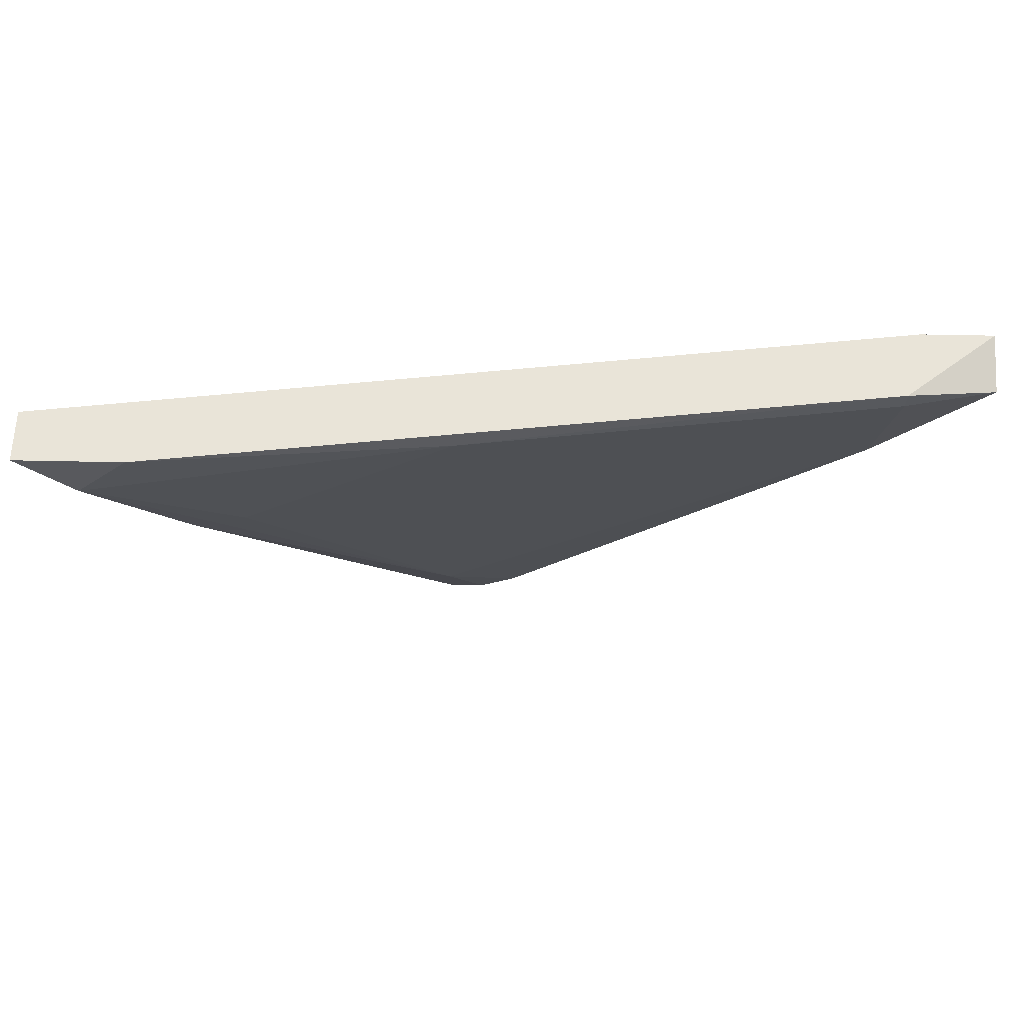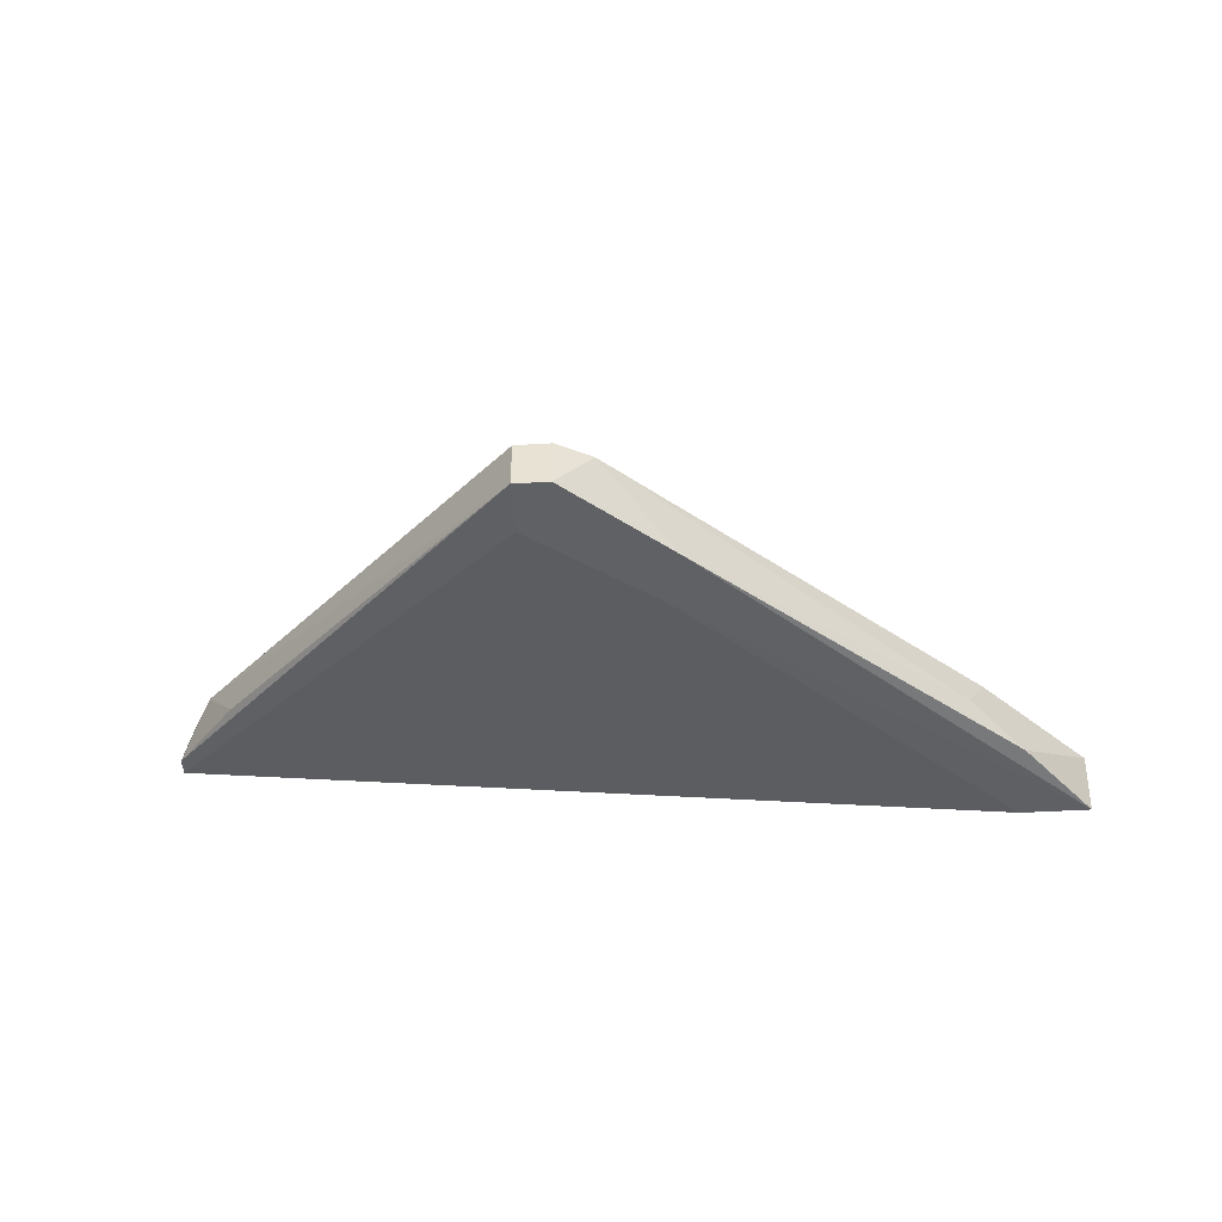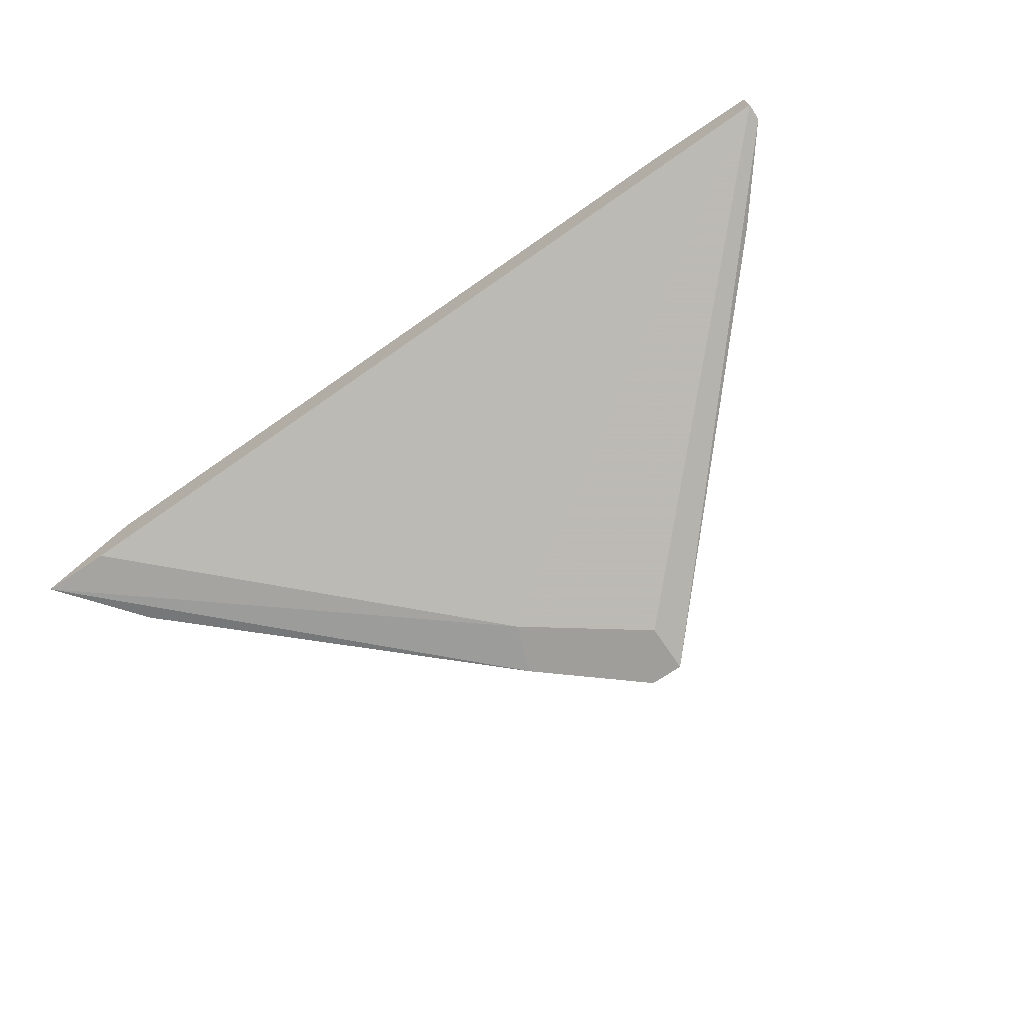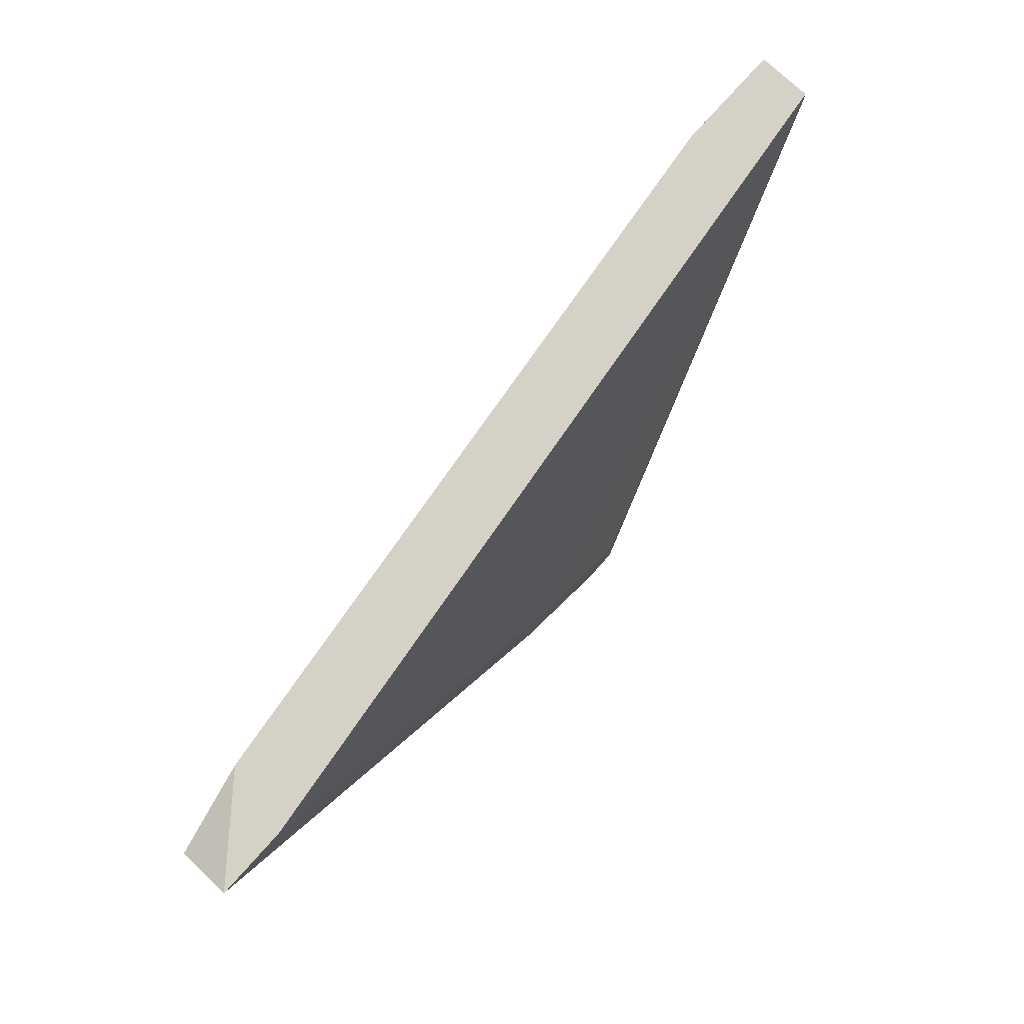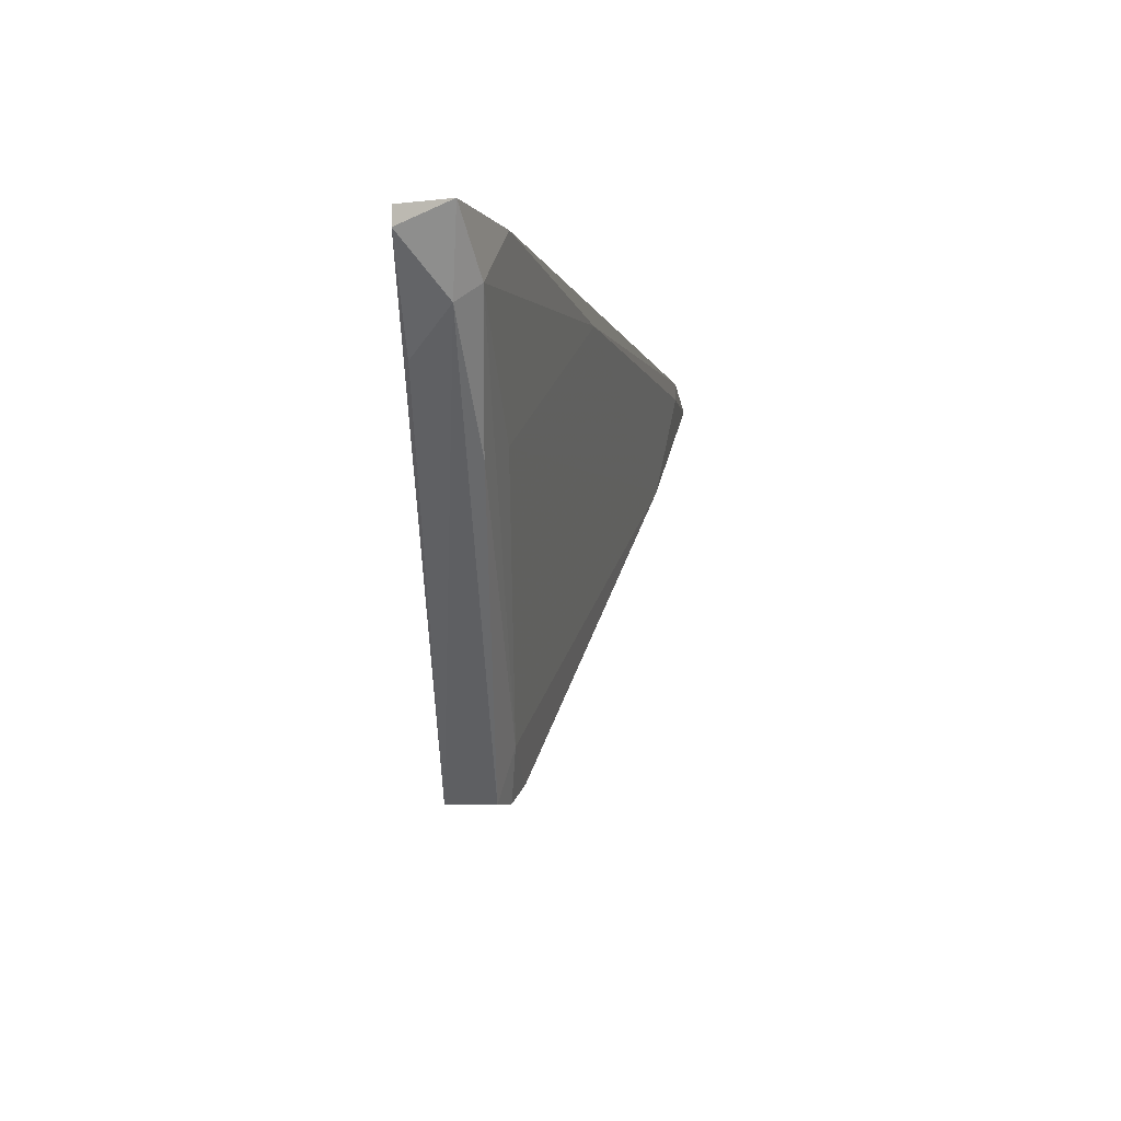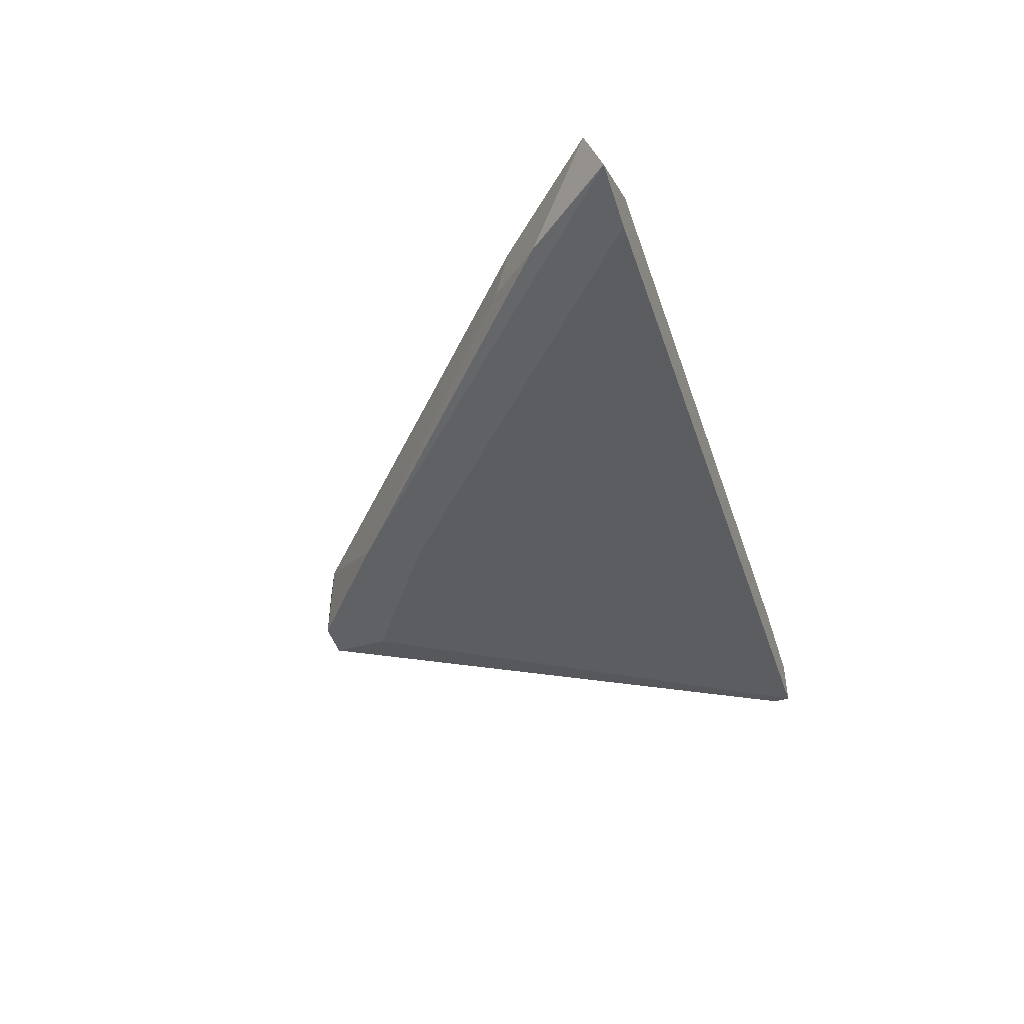
<metadata>
{"format":"obj","ext":"obj","renderer":"f3d","projection":"perspective","resolution":1024,"background":"white","views":[{"elev":59.8,"azim":-178.8,"up":"+Z"},{"elev":-47.9,"azim":-176.3,"up":"+Y"},{"elev":-70.8,"azim":33.9,"up":"+Y"},{"elev":79.2,"azim":-47.9,"up":"+Z"},{"elev":-5.1,"azim":110.4,"up":"+Z"},{"elev":-45.7,"azim":-72.7,"up":"+Y"}]}
</metadata>
<code>
v 0.01913 0.01431 -0.03567
v -0.000289 0.01141 -0.05507
v -0.000289 0.008494 -0.05507
v -0.02745 0.01238 -0.03082
v -0.02745 0.009464 -0.02985
v 0.000684 0.01625 -0.03082
v 0.02009 0.0182 -0.03276
v 0.001652 0.01141 -0.05507
v 0.001652 0.01238 -0.05216
v 0.001652 0.008494 -0.05507
v 0.001652 0.008494 -0.05216
v 0.02106 0.01723 -0.03373
v -0.006097 0.008494 -0.05022
v 0.01232 0.01625 -0.03859
v -0.005129 0.008494 -0.04731
v 0.02301 0.01529 -0.02985
v 0.02301 0.01529 -0.03082
v 0.02301 0.0182 -0.02985
v -0.02357 0.009464 -0.02985
v -0.02357 0.009464 -0.0347
v -0.02259 0.01334 -0.02985
v -0.02259 0.01334 -0.03082
v -0.02162 0.01238 -0.03664
v 0.01524 0.01625 -0.03956
v -0.02065 0.01043 -0.03762
v -0.00222 0.01141 -0.05411
v 0.01718 0.0182 -0.02985
f 1 12 17
f 27 5 16
f 16 5 19
f 5 15 19
f 15 16 19
f 3 2 10
f 15 3 10
f 5 27 21
f 4 5 21
f 10 2 8
f 12 10 8
f 8 2 9
f 16 15 11
f 15 10 11
f 10 16 11
f 27 7 6
f 21 27 6
f 5 4 20
f 4 23 20
f 2 3 26
f 23 9 26
f 9 2 26
f 27 16 18
f 7 27 18
f 12 7 18
f 10 12 1
f 3 15 13
f 15 5 13
f 5 20 13
f 26 3 13
f 23 4 22
f 4 21 22
f 21 6 22
f 6 23 22
f 7 9 14
f 9 23 14
f 6 7 14
f 23 6 14
f 7 12 24
f 12 8 24
f 9 7 24
f 8 9 24
f 20 23 25
f 23 26 25
f 13 20 25
f 26 13 25
f 16 10 17
f 18 16 17
f 12 18 17
f 10 1 17

</code>
